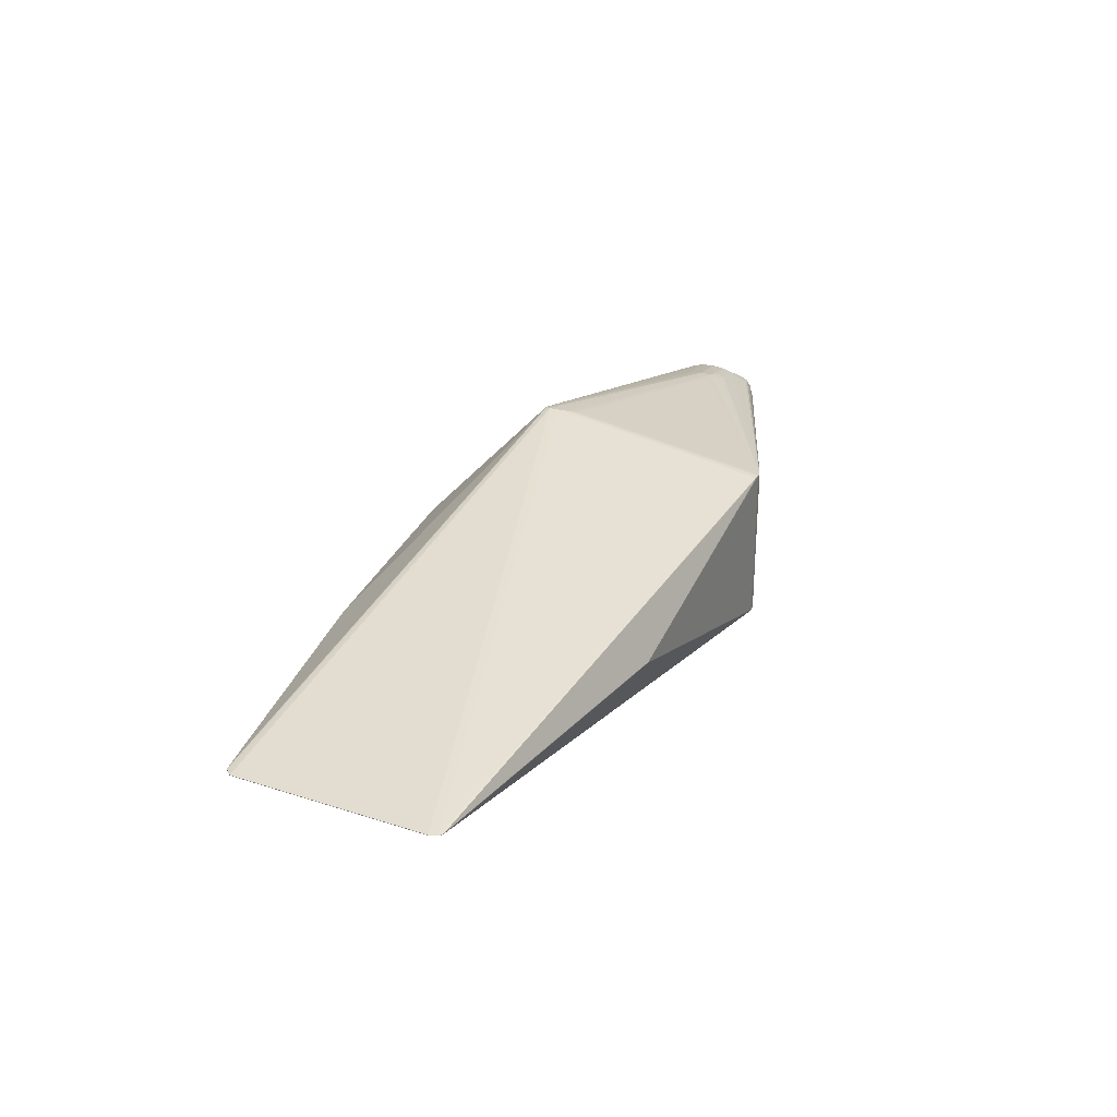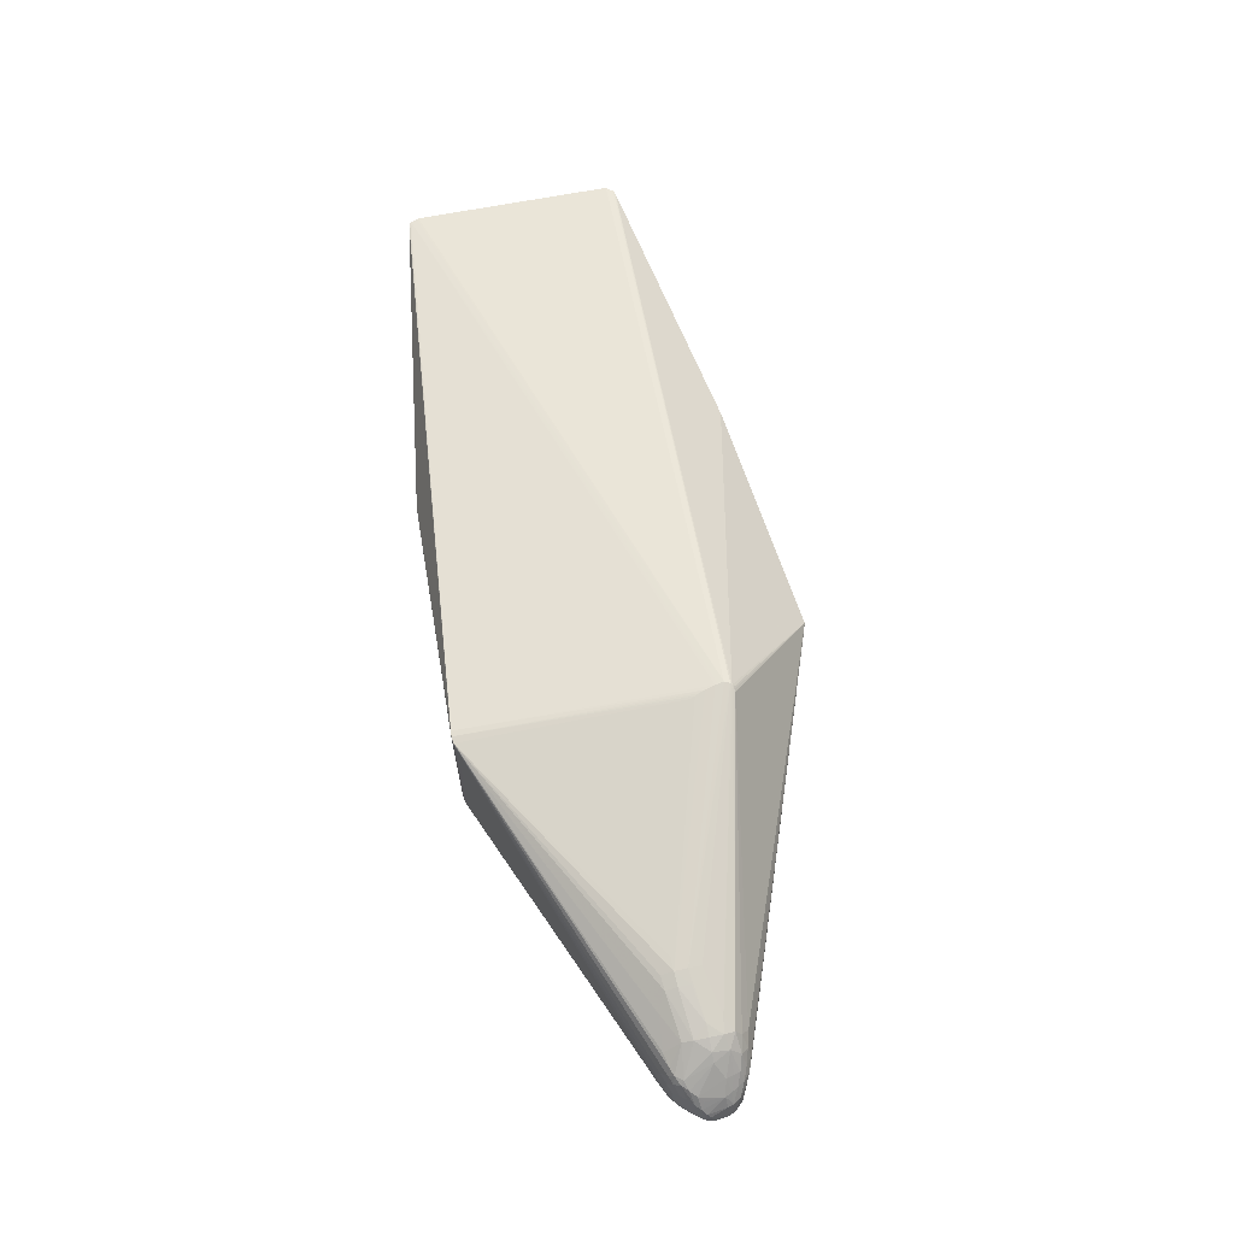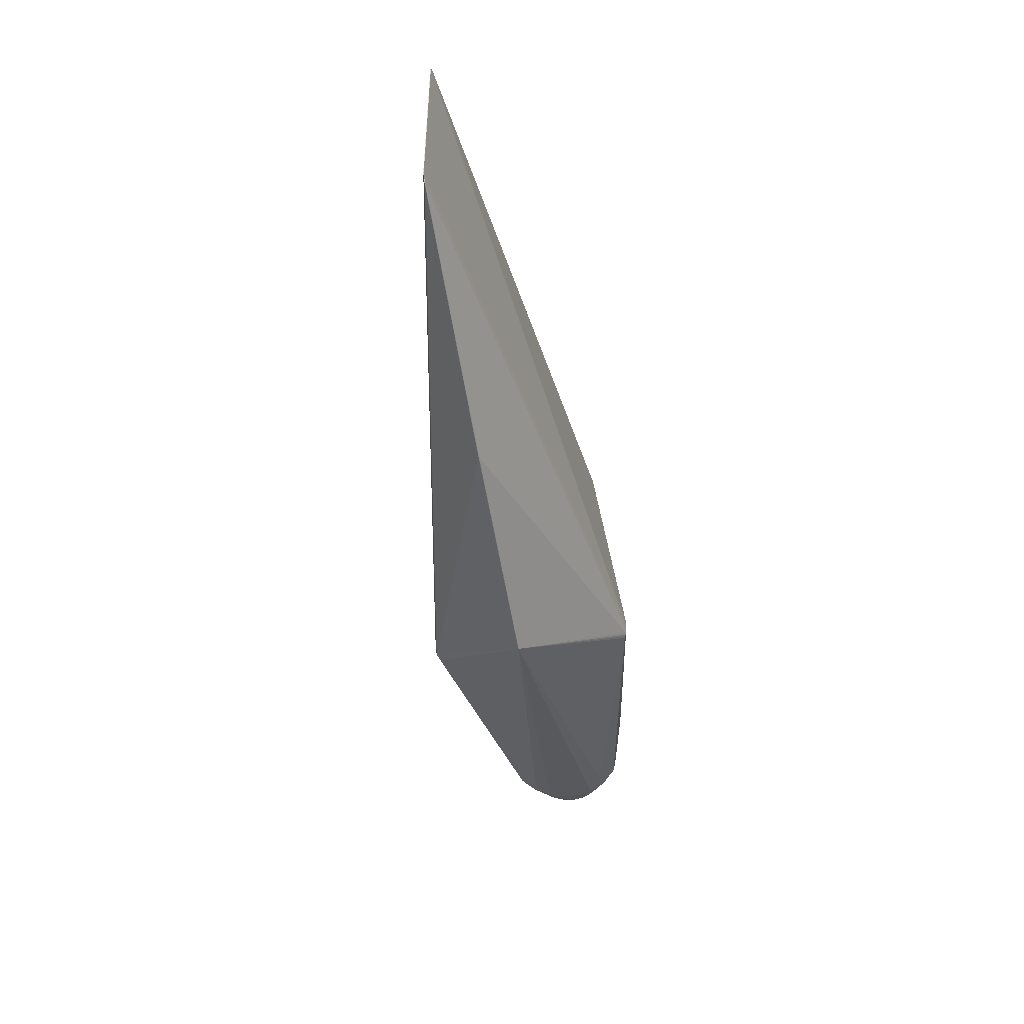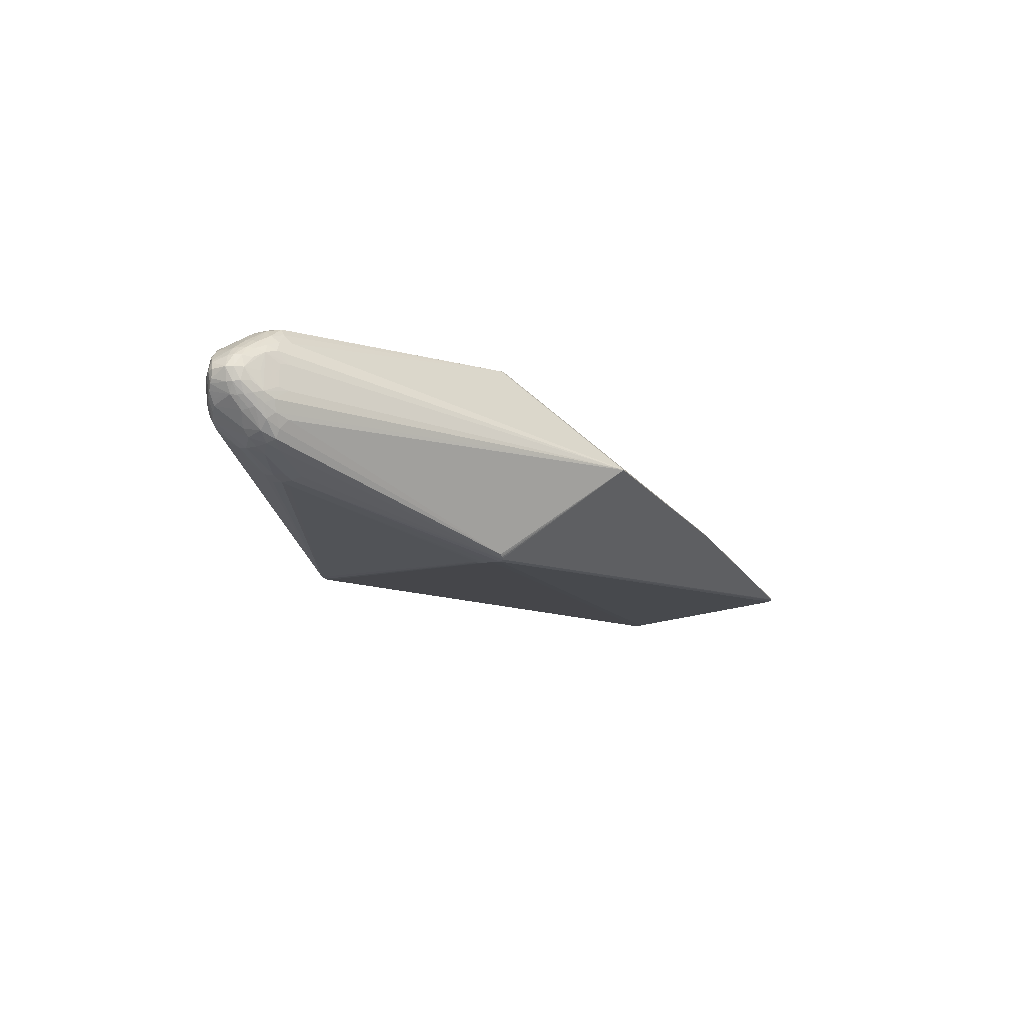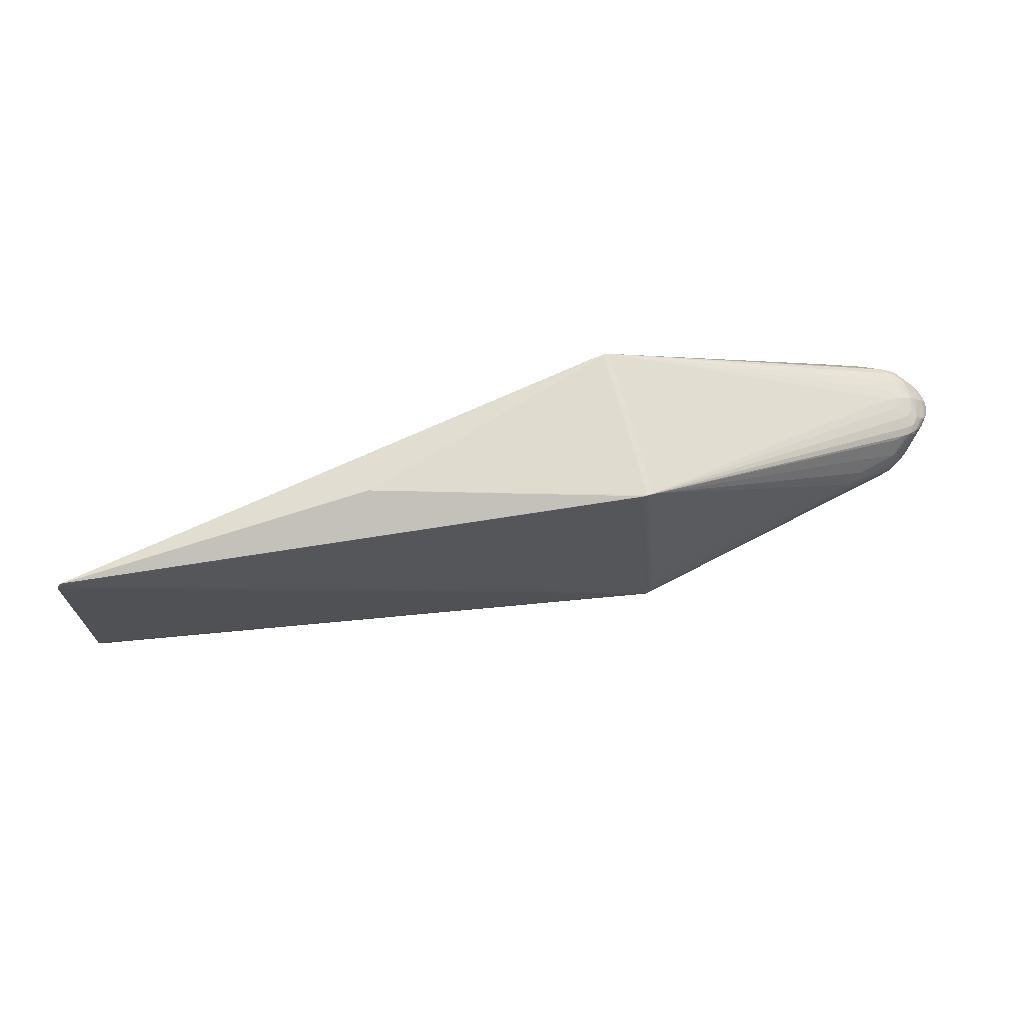
<metadata>
{"format":"obj","ext":"obj","renderer":"f3d","projection":"perspective","resolution":1024,"background":"white","views":[{"elev":28.5,"azim":116.1,"up":"+Z"},{"elev":66.4,"azim":-101.1,"up":"+Z"},{"elev":-49.4,"azim":99.5,"up":"+Y"},{"elev":-20.1,"azim":-55.3,"up":"+Z"},{"elev":69.8,"azim":164.8,"up":"+Y"}]}
</metadata>
<code>
v -0.4249 -0.03612 -0.0006867
v -0.4323 -0.03236 0.01149
v -0.44 -0.02896 -0.0006828
v -0.4408 -0.02555 0.01303
v -0.4475 -0.0219 -0.0006745
v -0.4449 -0.01872 0.01355
v -0.4516 -0.01479 -0.0006636
v -0.4467 -0.0128 0.01356
v -0.4516 0.002911 0.007919
v -0.4537 0.0008295 -0.0006349
v -0.4496 0.006181 0.01186
v -0.4516 0.007789 -0.0006208
v -0.4455 0.01073 0.01712
v -0.4468 0.01428 -0.0006051
v -0.4406 0.01635 0.02082
v -0.4404 0.02152 -0.0005872
v -0.4346 0.0224 0.02356
v -0.4353 0.02684 -0.0005738
v -0.4293 0.02871 0.02202
v -0.4286 0.0329 -0.0005577
v -0.4245 0.03373 0.01368
v -0.4188 0.0388 -0.0005402
v -0.4121 0.04192 -0.00053
v -0.4063 0.04442 -0.0005214
v -0.4058 -0.04372 0.01174
v -0.4209 -0.03786 0.01995
v -0.4285 -0.03139 0.02306
v -0.4333 -0.02422 0.02461
v -0.4362 -0.01811 0.02488
v -0.4394 -0.01166 0.02411
v -0.424 0.02592 0.03638
v -0.4214 0.03187 0.03155
v -0.4176 0.03686 0.02099
v -0.4054 0.04403 0.01063
v -0.3966 0.0484 -0.0005076
v -0.3953 -0.04747 0.01338
v -0.4086 -0.04192 0.0252
v -0.4164 -0.03558 0.03055
v -0.4218 -0.02855 0.03439
v -0.4236 -0.02225 0.0358
v -0.4258 -0.01468 0.03691
v -0.4399 0.007951 0.02383
v -0.4356 0.01293 0.029
v -0.4297 0.01943 0.0335
v -0.4209 0.02293 0.04
v -0.4155 0.03008 0.04012
v -0.4131 0.03548 0.03435
v -0.4078 0.04112 0.024
v -0.403 -0.03941 0.03693
v -0.4084 -0.03223 0.04411
v -0.4082 0.03312 0.04203
v -0.3882 -0.04284 0.04074
v -0.3926 -0.0356 0.04991
v -0.3946 0.03631 0.04584
v -0.3628 0.03384 0.0592
v -0.3453 0.001221 0.07357
v -0.3456 0.01342 0.07306
v -0.3459 0.0252 0.0697
v -0.3312 -0.01161 0.07513
v -0.3315 0.001258 0.07685
v -0.3318 0.01413 0.07633
v -0.3322 0.0265 0.07276
v -0.3188 0.01459 0.0777
v -0.4323 -0.03231 -0.01286
v -0.4408 -0.0255 -0.01438
v -0.4449 -0.01867 -0.01489
v -0.4467 -0.01274 -0.01488
v -0.4516 0.002944 -0.009178
v -0.4496 0.006228 -0.0131
v -0.4455 0.0108 -0.01834
v -0.4406 0.01644 -0.02202
v -0.4345 0.02249 -0.02472
v -0.4293 0.02879 -0.02315
v -0.4245 0.03378 -0.01478
v -0.4058 -0.04368 -0.01312
v -0.4209 -0.03778 -0.02133
v -0.4284 -0.0313 -0.02442
v -0.4333 -0.02412 -0.02595
v -0.4362 -0.01801 -0.0262
v -0.4394 -0.01156 -0.02541
v -0.4239 0.02606 -0.03751
v -0.4213 0.03199 -0.03266
v -0.4176 0.03694 -0.02208
v -0.4053 0.04407 -0.01167
v -0.3953 -0.04742 -0.01476
v -0.4086 -0.04182 -0.02658
v -0.4164 -0.03546 -0.03191
v -0.4217 -0.02841 -0.03573
v -0.4236 -0.02211 -0.03712
v -0.4257 -0.01454 -0.0382
v -0.4399 0.008044 -0.02505
v -0.4356 0.01305 -0.0302
v -0.4296 0.01956 -0.03467
v -0.4209 0.02308 -0.04115
v -0.4155 0.03023 -0.04123
v -0.4131 0.03561 -0.03544
v -0.4078 0.04121 -0.02506
v -0.4029 -0.03926 -0.03828
v -0.4084 -0.03206 -0.04544
v -0.4082 0.03328 -0.04312
v -0.3882 -0.04269 -0.04209
v -0.3925 -0.03541 -0.05124
v -0.3946 0.03649 -0.0469
v -0.3627 0.03406 -0.06022
v -0.3452 0.001503 -0.0747
v -0.3455 0.0137 -0.07414
v -0.3458 0.02547 -0.07074
v -0.3311 -0.01132 -0.07629
v -0.3314 0.001553 -0.07796
v -0.3317 0.01443 -0.07739
v -0.3321 0.02678 -0.07377
v -0.3187 0.01489 -0.07874
v 0.004412 -0.1893 -0.0004515
v -0.003458 -0.1867 -0.0004522
v -0.003457 -0.1867 -0.000953
v 0.004412 -0.1893 -0.000953
v 0.2491 -0.158 -0.0002343
v 0.2508 -0.1578 -0.0002332
v 0.2491 -0.158 -0.0007358
v 0.2508 -0.1578 -0.0007341
v -0.09486 -0.0918 0.108
v -0.08643 -0.08884 0.1109
v -0.08818 -0.09012 0.1103
v -0.08599 -0.08785 0.1111
v -0.08424 -0.08341 0.1117
v -0.0845 -0.08195 0.1116
v -0.0853 -0.07756 0.1114
v -0.08583 -0.07463 0.1113
v -0.08887 -0.0632 0.1103
v -0.09208 -0.05446 0.1093
v -0.09249 -0.09147 0.1088
v -0.0904 -0.09101 0.1095
v -0.08511 -0.08563 0.1114
v -0.08837 -0.06466 0.1105
v -0.09036 -0.05883 0.1099
v -0.09402 -0.05034 0.1087
v -0.09472 -0.09139 -0.1092
v -0.08804 -0.0897 -0.1114
v -0.08628 -0.08842 -0.1121
v -0.08584 -0.08743 -0.1122
v -0.08409 -0.08298 -0.1128
v -0.08436 -0.08152 -0.1128
v -0.08515 -0.07713 -0.1125
v -0.08542 -0.07567 -0.1124
v -0.08569 -0.07421 -0.1123
v -0.08873 -0.06278 -0.1114
v -0.09194 -0.05404 -0.1103
v -0.09235 -0.09106 -0.11
v -0.09026 -0.09059 -0.1107
v -0.08497 -0.0852 -0.1125
v -0.08823 -0.06423 -0.1115
v -0.09022 -0.05841 -0.1109
v -0.09388 -0.04993 -0.1097
v -0.08542 0.1708 0.0832
v -0.09242 0.1681 0.08148
v -0.07862 0.1716 0.08365
v -0.07288 0.1713 0.08339
v -0.08541 0.1705 0.08361
v -0.07862 0.1713 0.08407
v -0.07287 0.171 0.0838
v -0.09231 0.1684 -0.08164
v -0.08531 0.1711 -0.08335
v -0.07852 0.1719 -0.08379
v -0.07277 0.1716 -0.08351
v -0.0853 0.1708 -0.08376
v -0.07851 0.1716 -0.0842
v -0.07276 0.1713 -0.08393
v 0.2022 0.1669 -0.0001467
v 0.2022 0.1669 0.0003543
v 0.5388 -0.1025 5.776e-05
v 0.5363 -0.1032 5.486e-05
v 0.5406 -0.1014 6.09e-05
v 0.5463 -0.09466 7.796e-05
v 0.5462 0.1109 0.0004692
v 0.5454 0.1131 0.0004729
v 0.541 0.1209 0.0004848
v 0.5429 0.1192 0.0004827
v 0.5384 0.1221 0.0004855
v 0.5434 -0.09815 6.925e-05
v 0.5447 0.115 0.0004763
v 0.5363 -0.1032 -0.0004461
v 0.5388 -0.1025 -0.0004431
v 0.5406 -0.1014 -0.00044
v 0.5449 -0.0964 -0.0004277
v 0.5463 -0.09466 -0.0004236
v 0.5462 0.1109 -3.178e-05
v 0.5454 0.1131 -2.807e-05
v 0.5429 0.1192 -1.827e-05
v 0.541 0.1209 -1.619e-05
v 0.5384 0.1221 -1.538e-05
v 0.5434 -0.09815 -0.0004317
v 0.5447 0.115 -2.523e-05
v -0.3922 -0.005326 0.06163
v -0.392 -0.01881 0.06111
v -0.4044 -0.005633 0.05585
v -0.405 -0.02214 0.05298
v -0.3798 -0.005085 0.06542
v -0.3767 -0.02152 0.06397
v -0.3922 0.008333 0.06015
v -0.4129 -0.005691 0.04938
v -0.3908 -0.02966 0.05875
v -0.391 0.01901 0.05712
v -0.3921 -0.005089 -0.06285
v -0.4043 -0.005418 -0.05708
v -0.3919 -0.01857 -0.06237
v -0.4049 -0.02194 -0.05427
v -0.3797 -0.004834 -0.06661
v -0.3767 -0.02127 -0.06523
v -0.3921 0.008564 -0.06131
v -0.4128 -0.0055 -0.05062
v -0.3907 -0.02943 -0.06006
v -0.3909 0.01923 -0.05824
f 156 168 163
f 163 168 164
f 141 186 185
f 185 184 141
f 185 186 173
f 173 184 185
f 120 138 181
f 173 186 174
f 165 153 112
f 110 165 112
f 208 138 211
f 154 161 155
f 154 156 163
f 155 161 35
f 73 20 74
f 80 92 90
f 119 138 120
f 119 116 138
f 179 184 173
f 170 122 171
f 170 172 122
f 139 181 138
f 138 208 139
f 183 179 172
f 120 181 118
f 118 181 171
f 118 119 120
f 100 212 95
f 167 151 166
f 163 164 166
f 166 164 167
f 166 165 163
f 153 165 166
f 165 110 111
f 145 110 151
f 109 110 145
f 145 151 167
f 105 207 106
f 109 207 105
f 106 110 105
f 105 110 109
f 205 208 211
f 205 207 109
f 163 165 162
f 162 154 163
f 161 154 162
f 165 100 162
f 83 73 74
f 161 97 84
f 97 83 84
f 211 138 149
f 138 116 149
f 101 137 116
f 101 116 98
f 140 139 109
f 140 183 139
f 109 139 108
f 108 139 208
f 108 205 109
f 208 205 108
f 181 139 182
f 139 183 182
f 171 181 182
f 182 170 171
f 172 170 182
f 182 183 172
f 141 184 191
f 191 183 141
f 184 179 191
f 179 183 191
f 45 202 46
f 155 35 24
f 24 34 155
f 23 34 24
f 24 84 23
f 24 35 161
f 161 84 24
f 46 202 51
f 202 54 51
f 11 30 13
f 43 30 41
f 29 30 6
f 29 41 30
f 78 89 88
f 66 78 65
f 114 116 113
f 121 52 113
f 119 118 117
f 113 116 117
f 116 119 117
f 190 164 168
f 168 178 190
f 167 164 190
f 207 205 203
f 203 205 204
f 103 100 165
f 212 100 103
f 165 111 107
f 107 110 106
f 107 111 110
f 151 110 146
f 110 152 146
f 146 166 151
f 146 152 166
f 153 166 147
f 166 152 147
f 147 152 110
f 112 153 147
f 147 110 112
f 206 89 90
f 204 205 206
f 88 89 206
f 206 205 211
f 206 99 88
f 211 99 206
f 95 212 94
f 154 51 158
f 158 51 54
f 159 156 158
f 156 154 158
f 73 83 82
f 80 69 70
f 70 71 92
f 148 137 211
f 211 149 148
f 116 137 148
f 148 149 116
f 211 137 102
f 137 101 102
f 102 101 98
f 98 99 102
f 102 99 211
f 150 109 141
f 150 140 109
f 141 183 150
f 183 140 150
f 19 21 20
f 19 33 21
f 6 4 28
f 28 29 6
f 5 4 6
f 5 66 65
f 8 30 11
f 11 9 8
f 6 30 8
f 42 30 43
f 43 13 42
f 42 13 30
f 43 41 200
f 200 44 43
f 196 195 200
f 200 41 196
f 195 45 200
f 45 44 200
f 41 29 40
f 40 39 196
f 196 41 40
f 40 28 39
f 29 28 40
f 77 78 88
f 65 78 77
f 88 99 77
f 77 64 65
f 76 64 77
f 10 68 7
f 66 5 7
f 7 9 10
f 7 8 9
f 7 5 6
f 6 8 7
f 79 66 80
f 78 66 79
f 89 78 79
f 79 80 90
f 90 89 79
f 114 36 85
f 85 76 86
f 37 36 114
f 196 39 50
f 50 201 196
f 27 4 2
f 39 28 27
f 27 28 4
f 27 50 39
f 38 50 27
f 52 121 53
f 53 121 201
f 201 50 53
f 169 178 168
f 169 157 178
f 168 156 169
f 156 157 169
f 178 157 160
f 160 156 159
f 160 157 156
f 178 160 176
f 176 160 177
f 104 103 165
f 212 103 104
f 165 107 104
f 104 107 212
f 109 145 143
f 145 144 143
f 210 206 90
f 204 206 210
f 90 92 210
f 210 94 204
f 209 94 212
f 204 94 209
f 209 203 204
f 209 107 106
f 212 107 209
f 106 207 209
f 207 203 209
f 202 45 199
f 199 45 195
f 202 199 58
f 55 54 202
f 55 158 54
f 202 58 55
f 55 58 158
f 72 71 73
f 73 82 72
f 96 83 97
f 96 82 83
f 96 97 161
f 161 162 96
f 96 162 100
f 96 100 95
f 95 82 96
f 92 80 91
f 91 70 92
f 80 70 91
f 31 45 46
f 31 44 45
f 22 34 23
f 22 33 34
f 20 21 22
f 21 33 22
f 23 84 22
f 22 84 83
f 74 20 22
f 22 83 74
f 34 33 48
f 155 34 48
f 33 19 32
f 32 31 46
f 32 19 17
f 17 31 32
f 2 4 3
f 4 5 3
f 3 5 65
f 65 64 3
f 3 64 76
f 76 1 3
f 87 77 99
f 76 77 87
f 87 99 98
f 98 86 87
f 86 76 87
f 67 7 68
f 66 7 67
f 80 66 67
f 68 69 67
f 67 69 80
f 76 85 75
f 75 36 25
f 75 85 36
f 115 85 86
f 114 85 115
f 116 114 115
f 98 116 115
f 115 86 98
f 38 37 49
f 49 50 38
f 49 37 114
f 52 53 49
f 49 53 50
f 113 52 49
f 49 114 113
f 26 37 38
f 38 27 26
f 26 27 2
f 2 3 26
f 26 3 1
f 26 1 76
f 25 36 26
f 36 37 26
f 26 75 25
f 76 75 26
f 131 121 113
f 113 132 131
f 201 121 131
f 131 132 201
f 113 117 123
f 123 132 113
f 123 117 118
f 171 122 123
f 123 118 171
f 201 132 123
f 187 186 141
f 141 192 187
f 180 192 177
f 177 192 188
f 188 176 177
f 188 145 167
f 188 144 145
f 188 143 144
f 188 192 141
f 93 210 92
f 94 210 93
f 92 71 93
f 61 58 57
f 57 58 199
f 199 197 57
f 61 158 62
f 62 58 61
f 158 58 62
f 125 179 173
f 173 174 125
f 125 180 177
f 172 179 125
f 63 158 61
f 61 130 63
f 12 9 11
f 11 13 12
f 10 9 12
f 12 69 68
f 12 70 69
f 12 68 10
f 71 70 12
f 12 14 71
f 18 19 20
f 20 73 18
f 17 19 15
f 15 12 13
f 14 12 15
f 15 31 17
f 44 31 15
f 15 13 43
f 43 44 15
f 47 48 33
f 33 32 47
f 155 48 47
f 47 154 155
f 47 51 154
f 46 51 47
f 47 32 46
f 176 188 189
f 189 190 178
f 178 176 189
f 167 190 189
f 189 188 167
f 142 188 141
f 143 188 142
f 141 109 142
f 109 143 142
f 81 72 82
f 81 82 95
f 71 72 81
f 81 93 71
f 95 94 81
f 94 93 81
f 194 195 196
f 196 201 194
f 60 194 59
f 197 194 60
f 60 59 122
f 134 160 159
f 175 125 174
f 180 125 175
f 175 174 186
f 186 187 175
f 175 187 192
f 192 180 175
f 158 63 136
f 136 63 130
f 159 158 136
f 136 130 159
f 19 18 16
f 16 15 19
f 14 15 16
f 16 18 73
f 73 71 16
f 71 14 16
f 122 59 198
f 59 194 198
f 198 123 122
f 201 123 198
f 198 194 201
f 193 197 199
f 193 194 197
f 193 199 195
f 195 194 193
f 61 57 56
f 56 60 61
f 56 57 197
f 197 60 56
f 124 60 122
f 122 172 124
f 128 134 61
f 61 60 128
f 177 160 128
f 160 134 128
f 159 130 135
f 135 130 61
f 125 60 133
f 60 124 133
f 172 125 133
f 133 124 172
f 126 60 125
f 126 125 177
f 129 134 159
f 159 135 129
f 61 134 129
f 129 135 61
f 127 128 60
f 60 126 127
f 177 128 127
f 127 126 177

</code>
